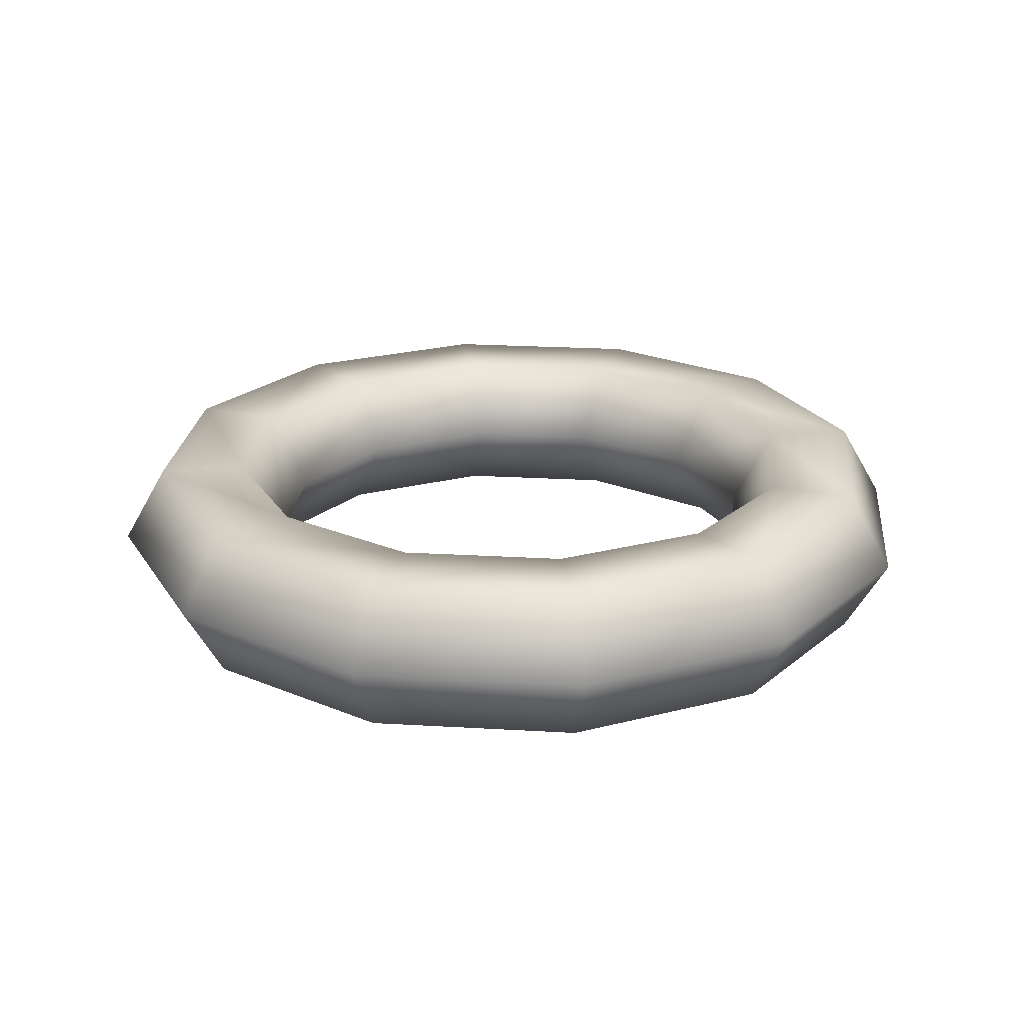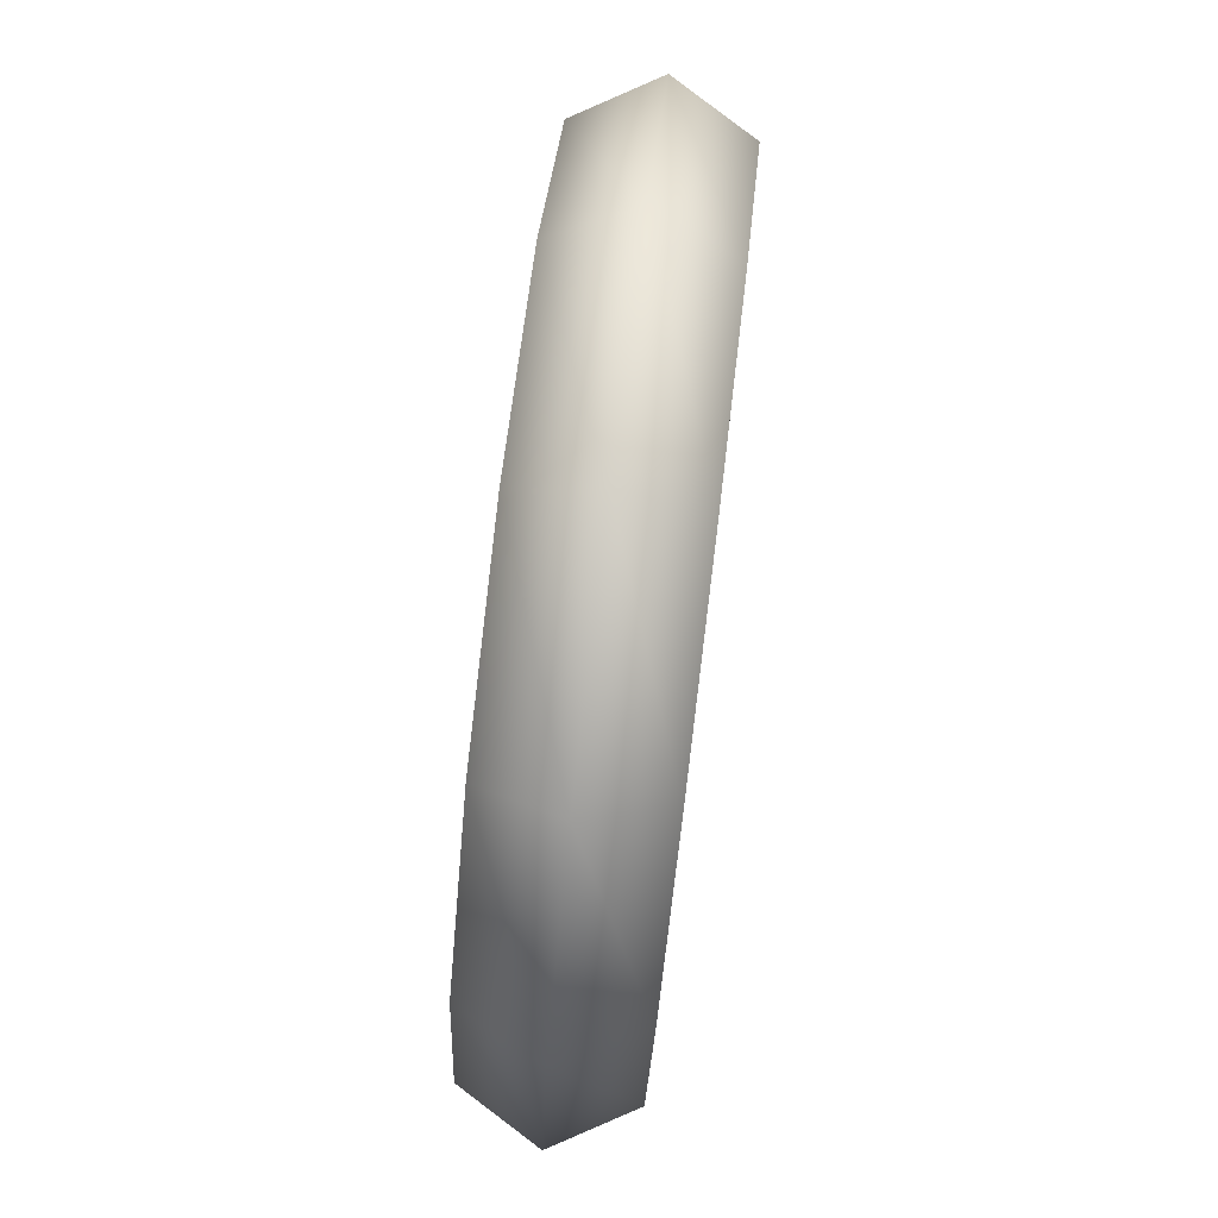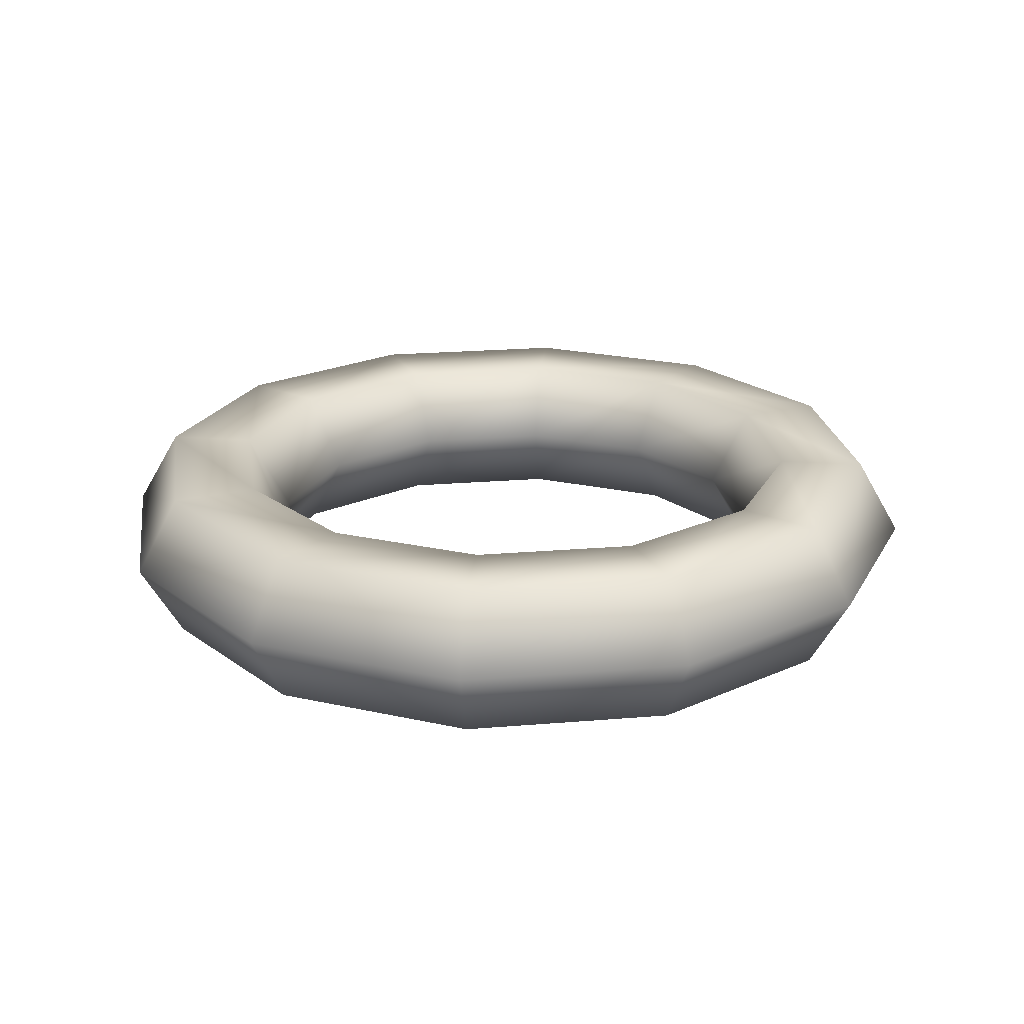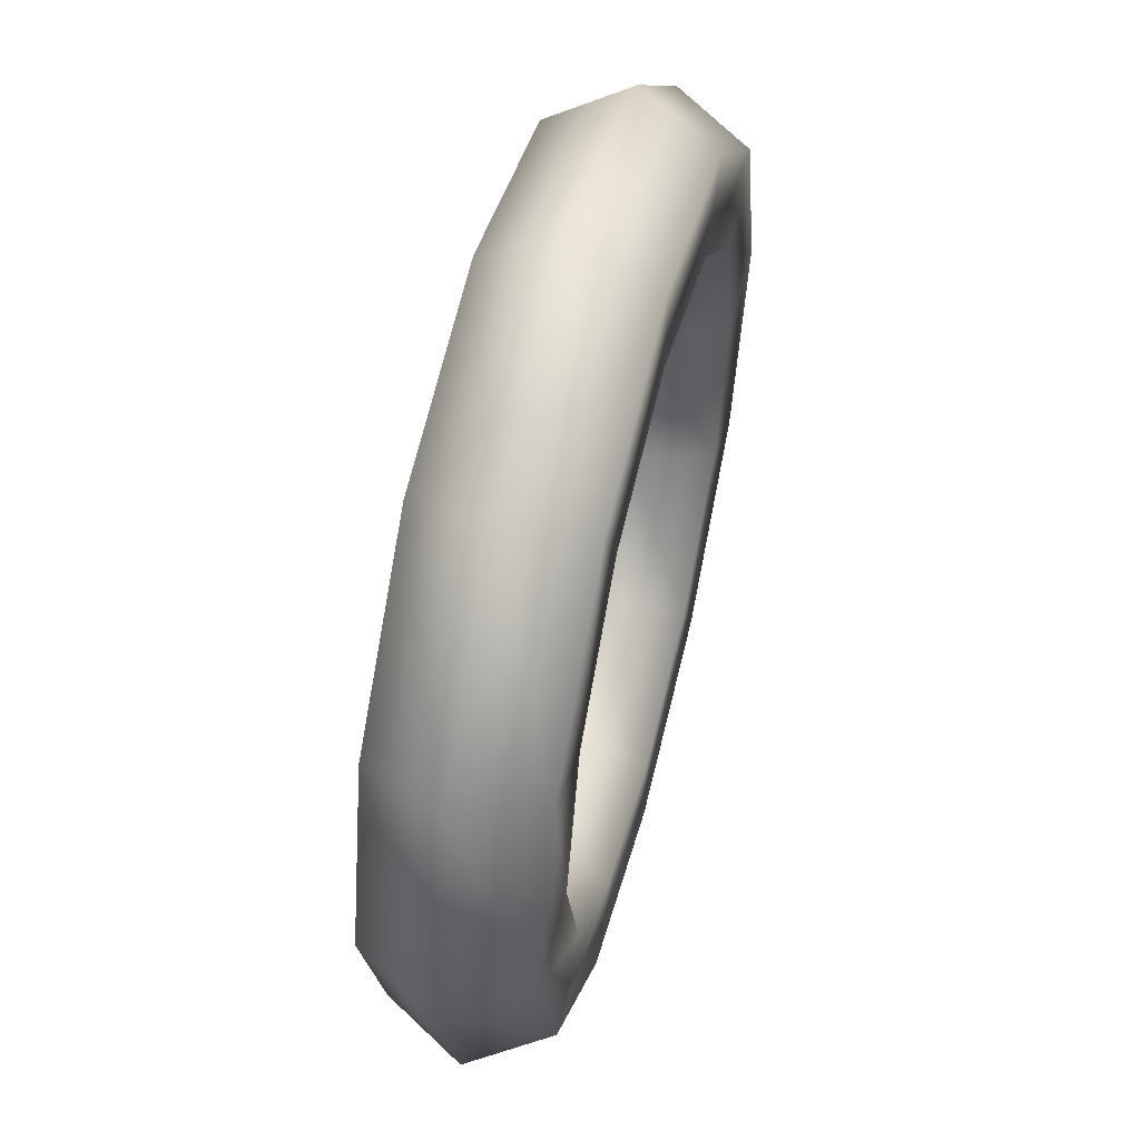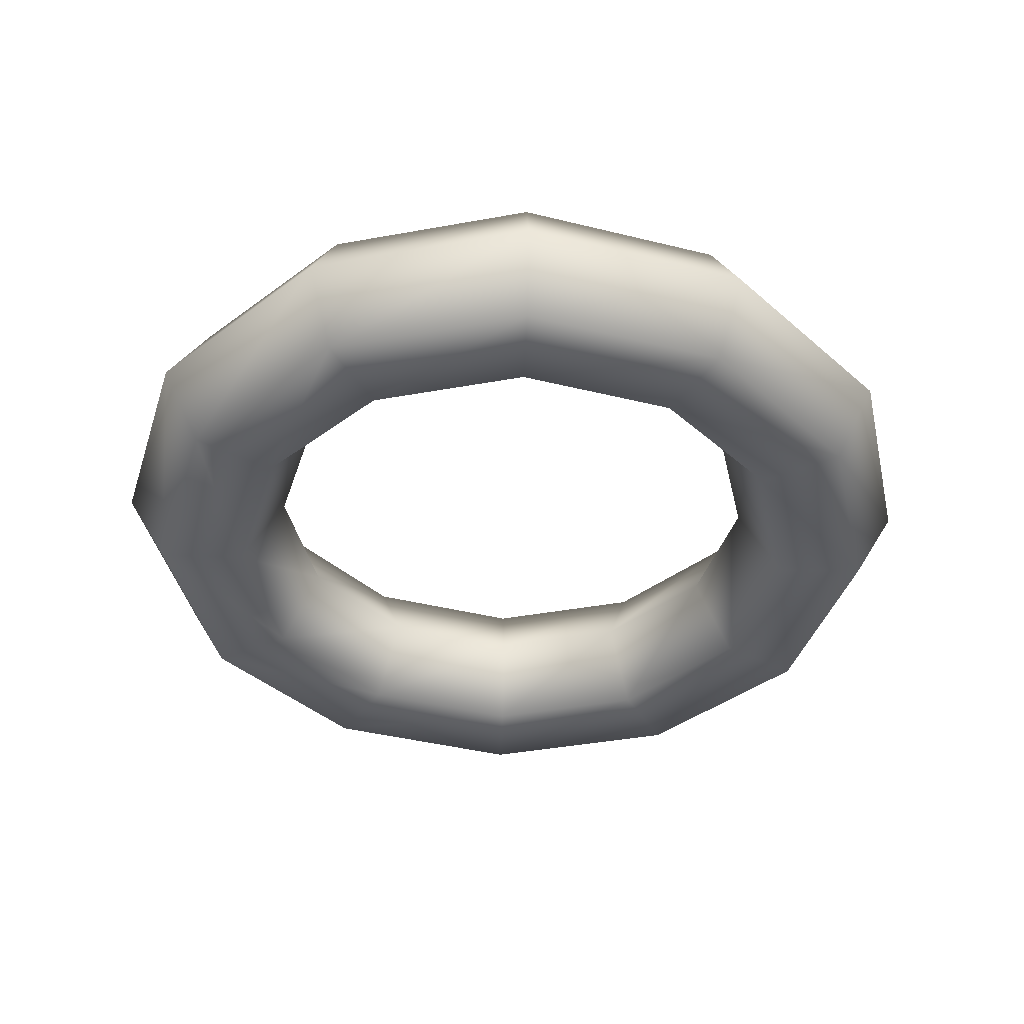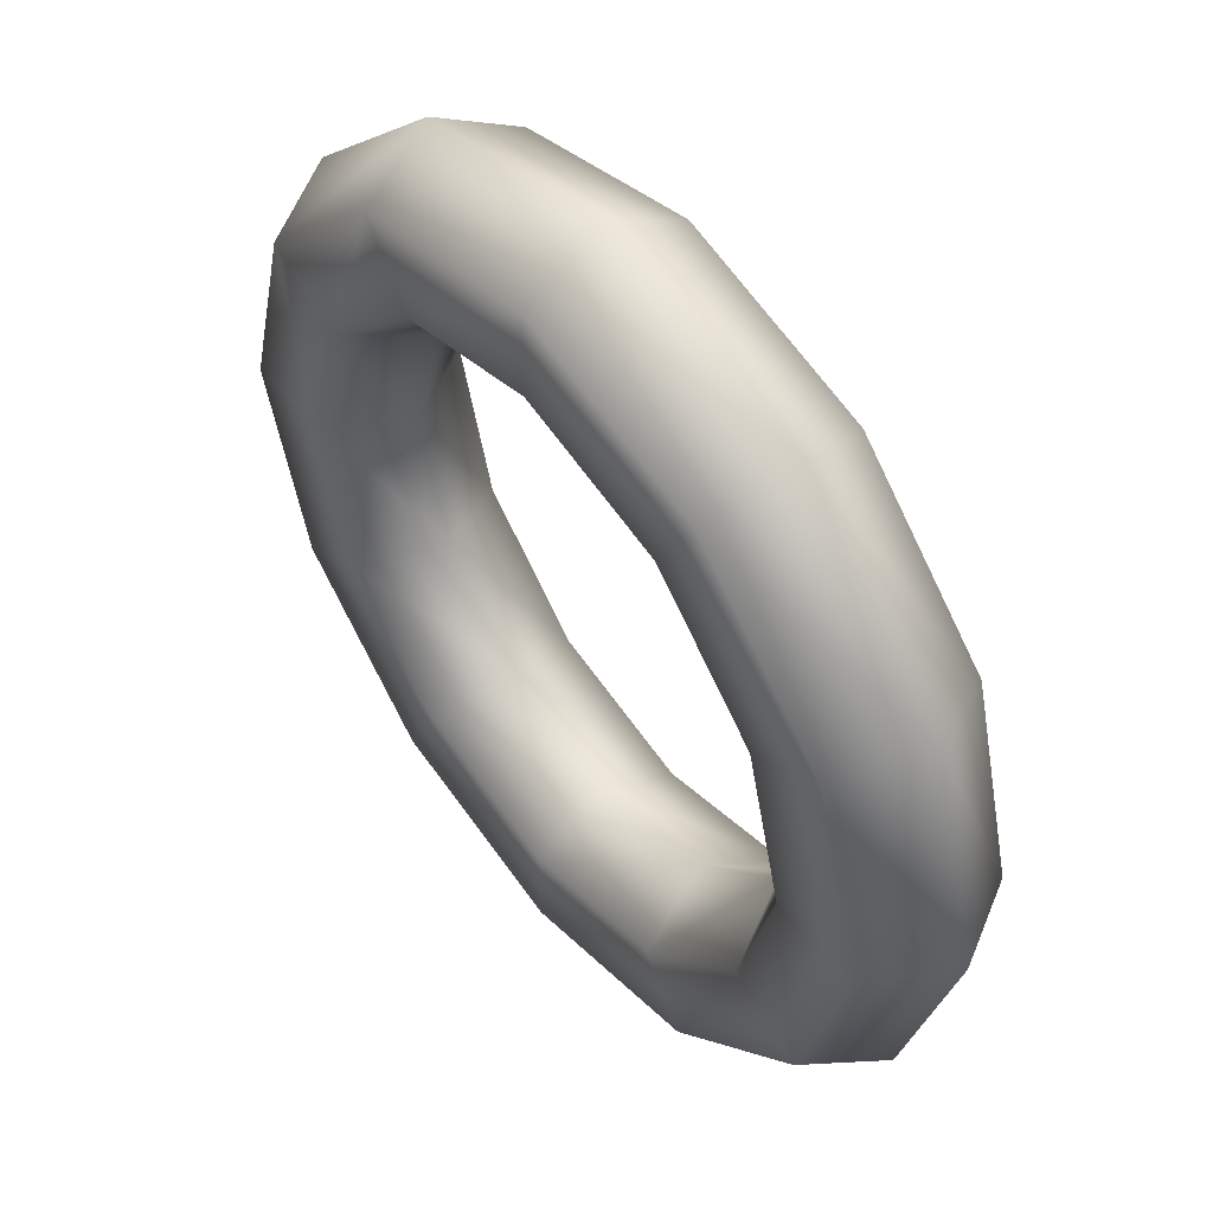
<metadata>
{"format":"obj","ext":"obj","renderer":"f3d","projection":"perspective","resolution":1024,"background":"white","views":[{"elev":22.8,"azim":-129.2,"up":"+Y"},{"elev":79.3,"azim":96.9,"up":"+Z"},{"elev":21.9,"azim":156.6,"up":"+Y"},{"elev":55.6,"azim":104.4,"up":"+Z"},{"elev":-39.8,"azim":-62.2,"up":"+Y"},{"elev":51.9,"azim":-128.1,"up":"+Z"}]}
</metadata>
<code>
v  625 0 -0
v  562.5 108.3 -0
v  437.5 108.3 -0
v  375 0 -0
v  437.5 -108.3 -0
v  562.5 -108.3 -0
v  541.3 0.0001 -312.5
v  487.1 108.3 -281.2
v  378.9 108.3 -218.8
v  324.8 0 -187.5
v  378.9 -108.3 -218.8
v  487.1 -108.3 -281.2
v  312.5 0.0001 -541.3
v  281.2 108.3 -487.1
v  218.8 108.3 -378.9
v  187.5 0.0001 -324.8
v  218.8 -108.3 -378.9
v  281.2 -108.3 -487.1
v  0 0.0001 -625
v  0 108.3 -562.5
v  0 108.3 -437.5
v  0 0.0001 -375
v  0 -108.3 -437.5
v  0 -108.3 -562.5
v  -312.5 0.0001 -541.3
v  -281.2 108.3 -487.1
v  -218.8 108.3 -378.9
v  -187.5 0.0001 -324.8
v  -218.8 -108.3 -378.9
v  -281.2 -108.3 -487.1
v  -541.3 0.0001 -312.5
v  -487.1 108.3 -281.2
v  -378.9 108.3 -218.8
v  -324.8 0 -187.5
v  -378.9 -108.3 -218.8
v  -487.1 -108.3 -281.2
v  -625 0 -0
v  -562.5 108.3 -0
v  -437.5 108.3 -0
v  -375 0 -0
v  -437.5 -108.3 -0
v  -562.5 -108.3 -0
v  -541.3 -0.0001 312.5
v  -487.1 108.3 281.2
v  -378.9 108.3 218.8
v  -324.8 -0 187.5
v  -378.9 -108.3 218.8
v  -487.1 -108.3 281.2
v  -312.5 -0.0001 541.3
v  -281.2 108.3 487.1
v  -218.8 108.3 378.9
v  -187.5 -0.0001 324.8
v  -218.8 -108.3 378.9
v  -281.2 -108.3 487.1
v  0 -0.0001 625
v  0 108.3 562.5
v  0 108.3 437.5
v  0 -0.0001 375
v  0 -108.3 437.5
v  0 -108.3 562.5
v  312.5 -0.0001 541.3
v  281.2 108.3 487.1
v  218.8 108.3 378.9
v  187.5 -0.0001 324.8
v  218.8 -108.3 378.9
v  281.2 -108.3 487.1
v  541.3 -0.0001 312.5
v  487.1 108.3 281.2
v  378.9 108.3 218.8
v  324.8 -0 187.5
v  378.9 -108.3 218.8
v  487.1 -108.3 281.2
o T1
g T1
f 1 7 8 2
f 2 8 9 3
f 3 9 10 4
f 4 10 11 5
f 5 11 12 6
f 1 6 12 7
f 7 13 14 8
f 8 14 15 9
f 9 15 16 10
f 10 16 17 11
f 11 17 18 12
f 12 18 13 7
f 13 19 20 14
f 14 20 21 15
f 15 21 22 16
f 16 22 23 17
f 17 23 24 18
f 18 24 19 13
f 19 25 26 20
f 20 26 27 21
f 21 27 28 22
f 22 28 29 23
f 23 29 30 24
f 24 30 25 19
f 25 31 32 26
f 26 32 33 27
f 27 33 34 28
f 28 34 35 29
f 29 35 36 30
f 30 36 31 25
f 31 37 38 32
f 32 38 39 33
f 33 39 40 34
f 34 40 41 35
f 35 41 42 36
f 36 42 37 31
f 37 43 44 38
f 38 44 45 39
f 39 45 46 40
f 40 46 47 41
f 41 47 48 42
f 42 48 43 37
f 43 49 50 44
f 44 50 51 45
f 45 51 52 46
f 46 52 53 47
f 47 53 54 48
f 48 54 49 43
f 49 55 56 50
f 50 56 57 51
f 51 57 58 52
f 52 58 59 53
f 53 59 60 54
f 54 60 55 49
f 55 61 62 56
f 56 62 63 57
f 57 63 64 58
f 58 64 65 59
f 59 65 66 60
f 60 66 61 55
f 61 67 68 62
f 62 68 69 63
f 63 69 70 64
f 64 70 71 65
f 65 71 72 66
f 66 72 67 61
f 67 1 2 68
f 68 2 3 69
f 69 3 4 70
f 70 4 5 71
f 71 5 6 72
f 72 6 1 67

</code>
